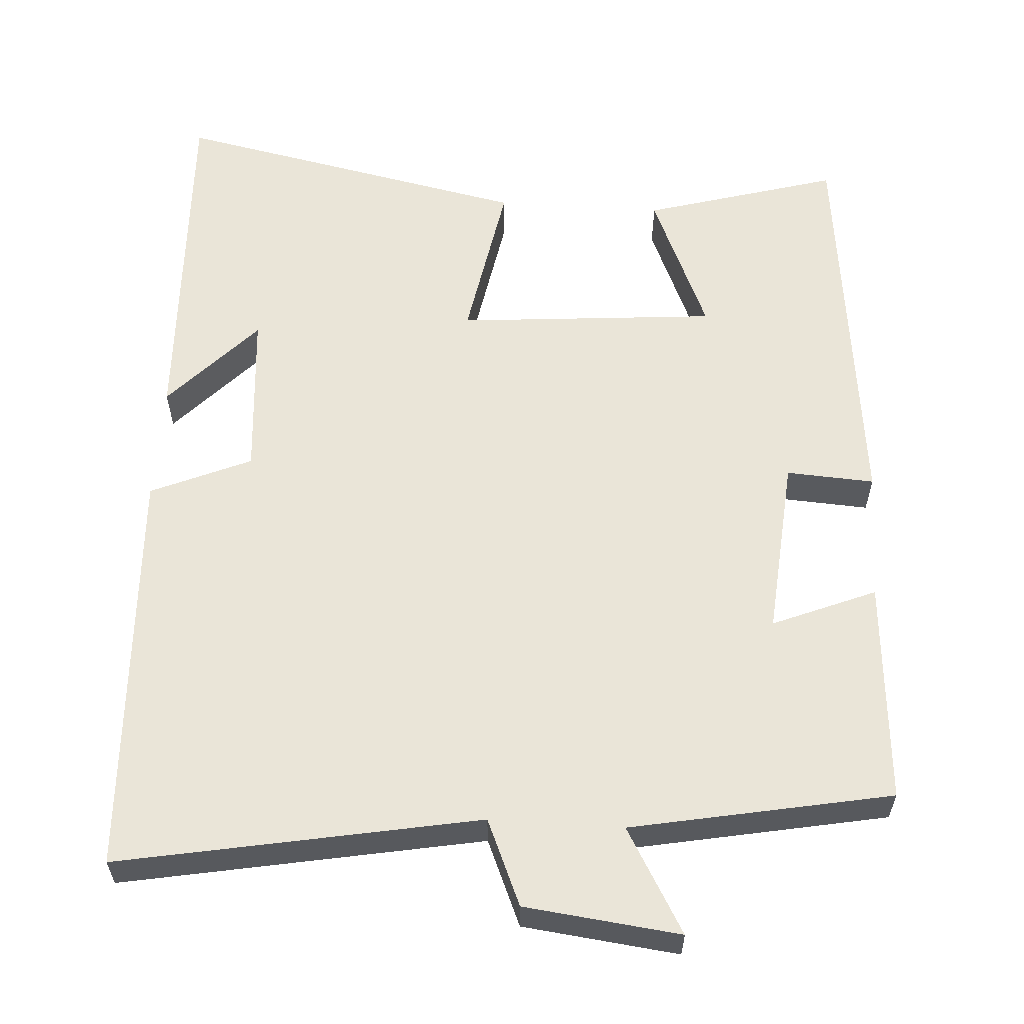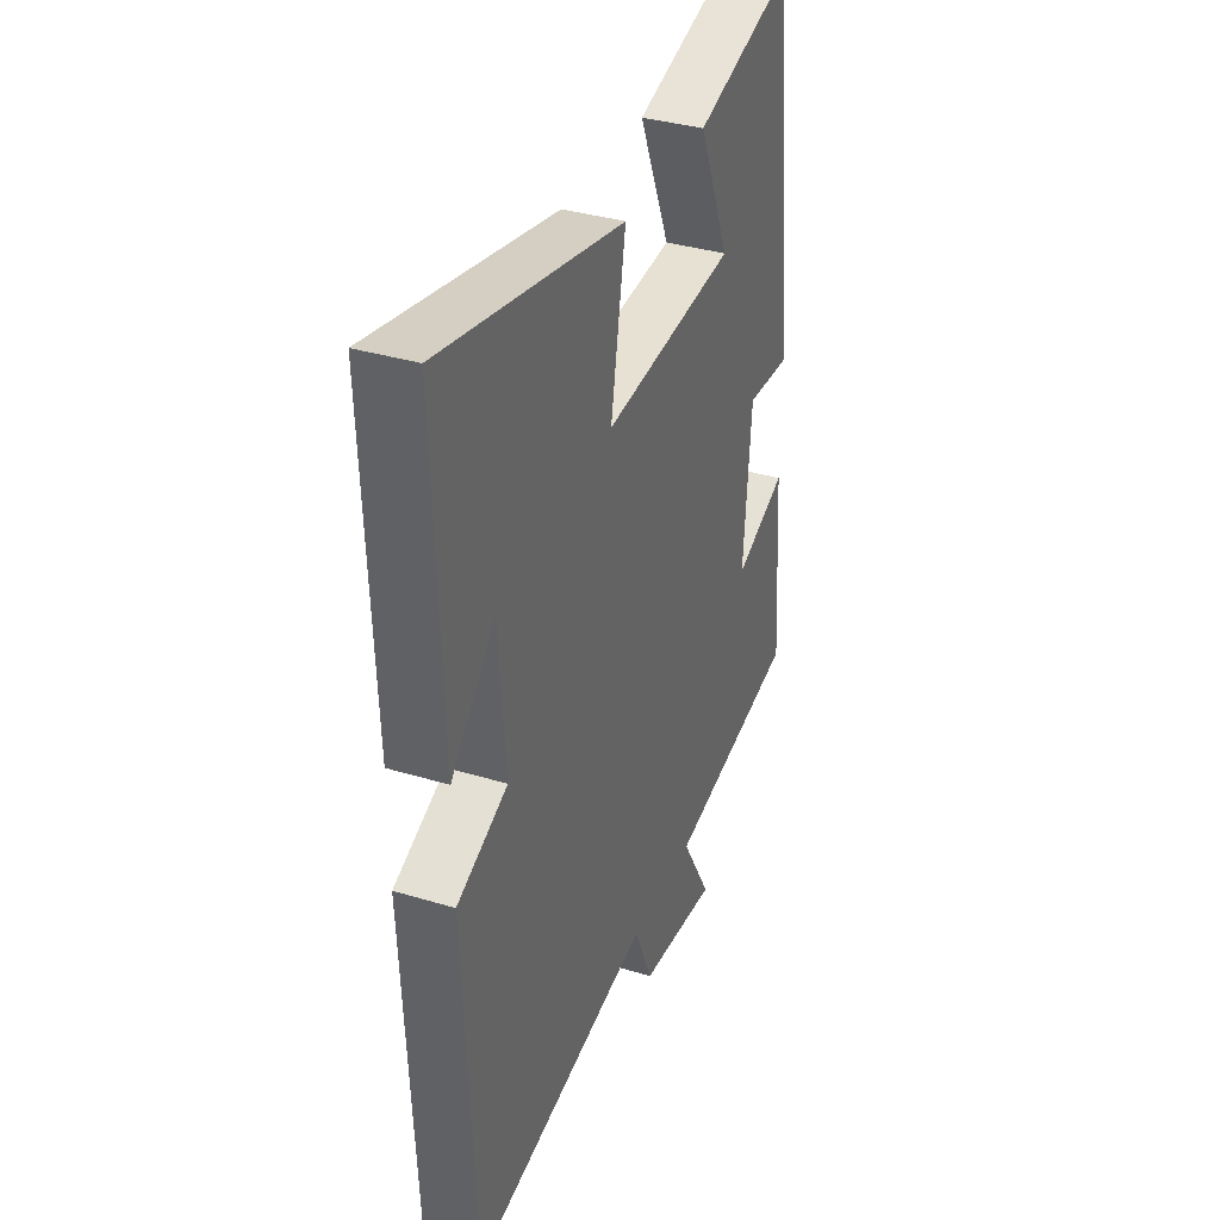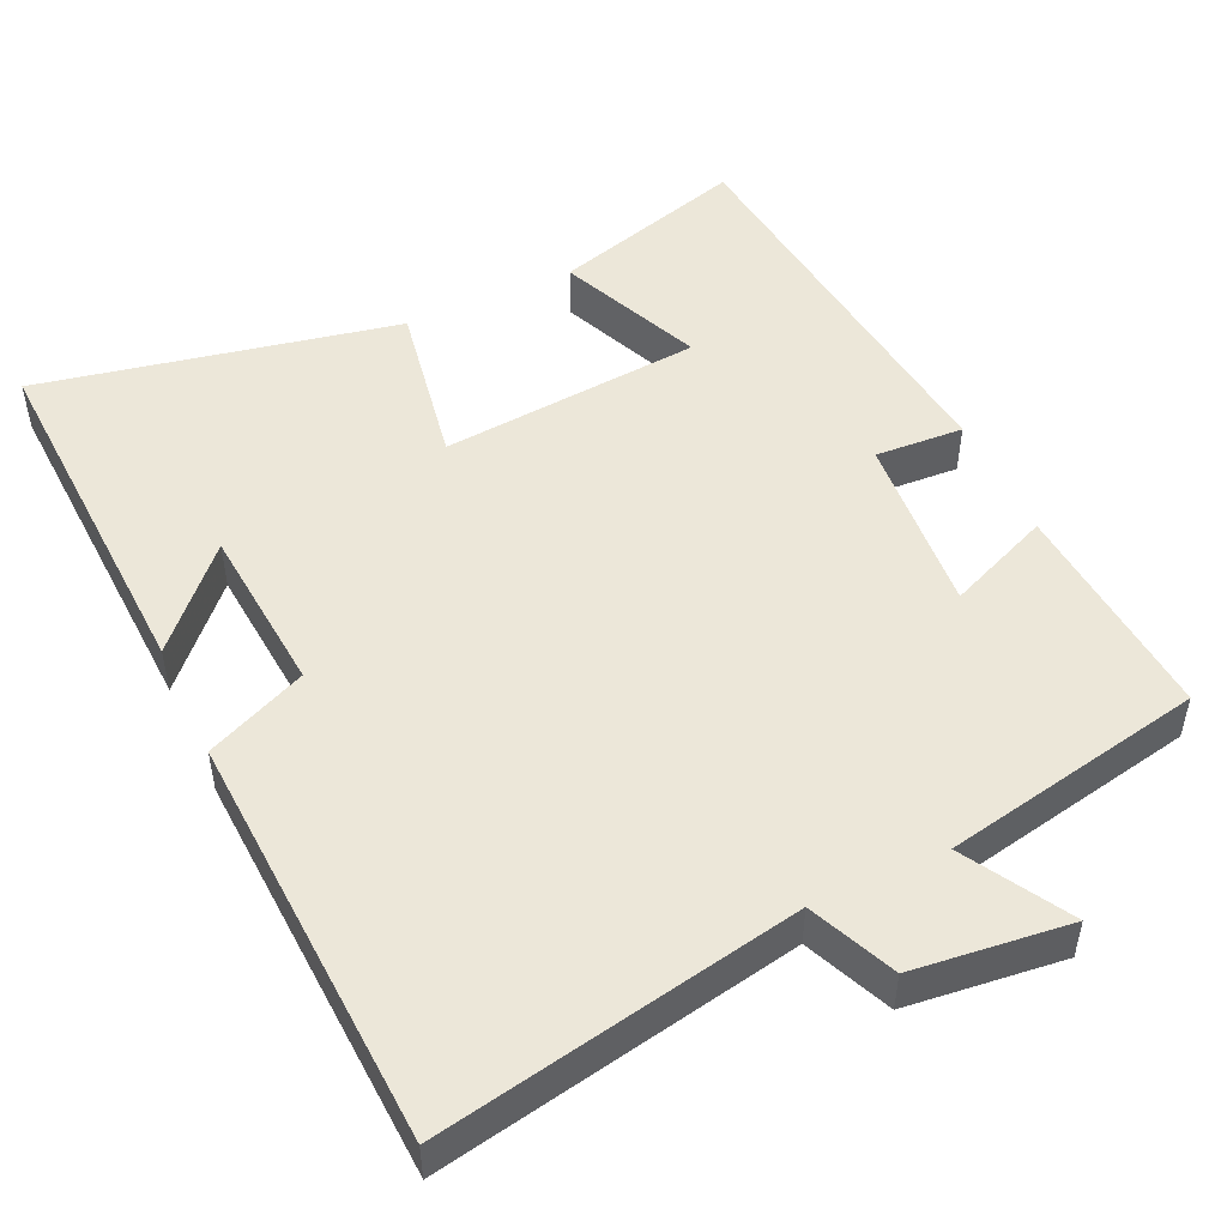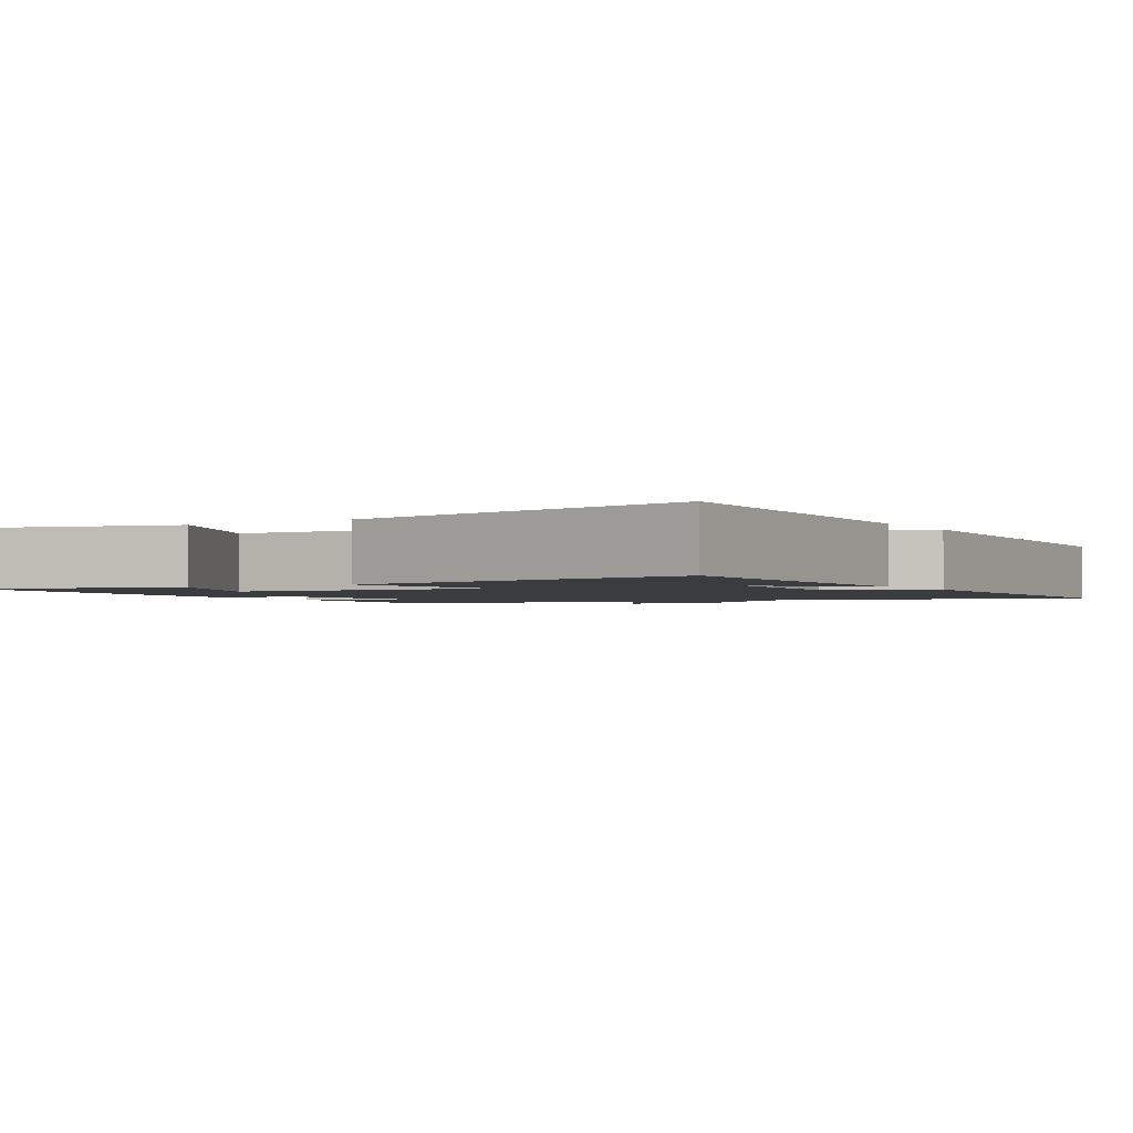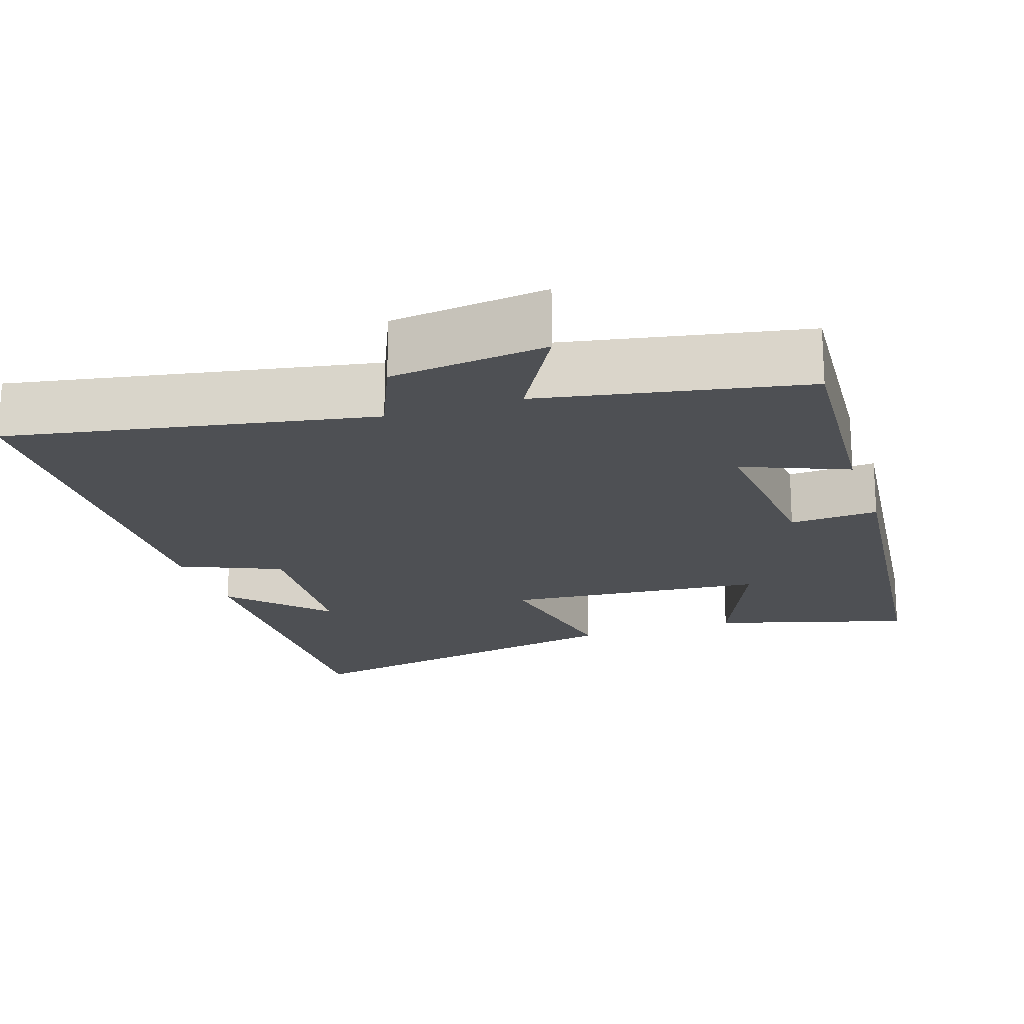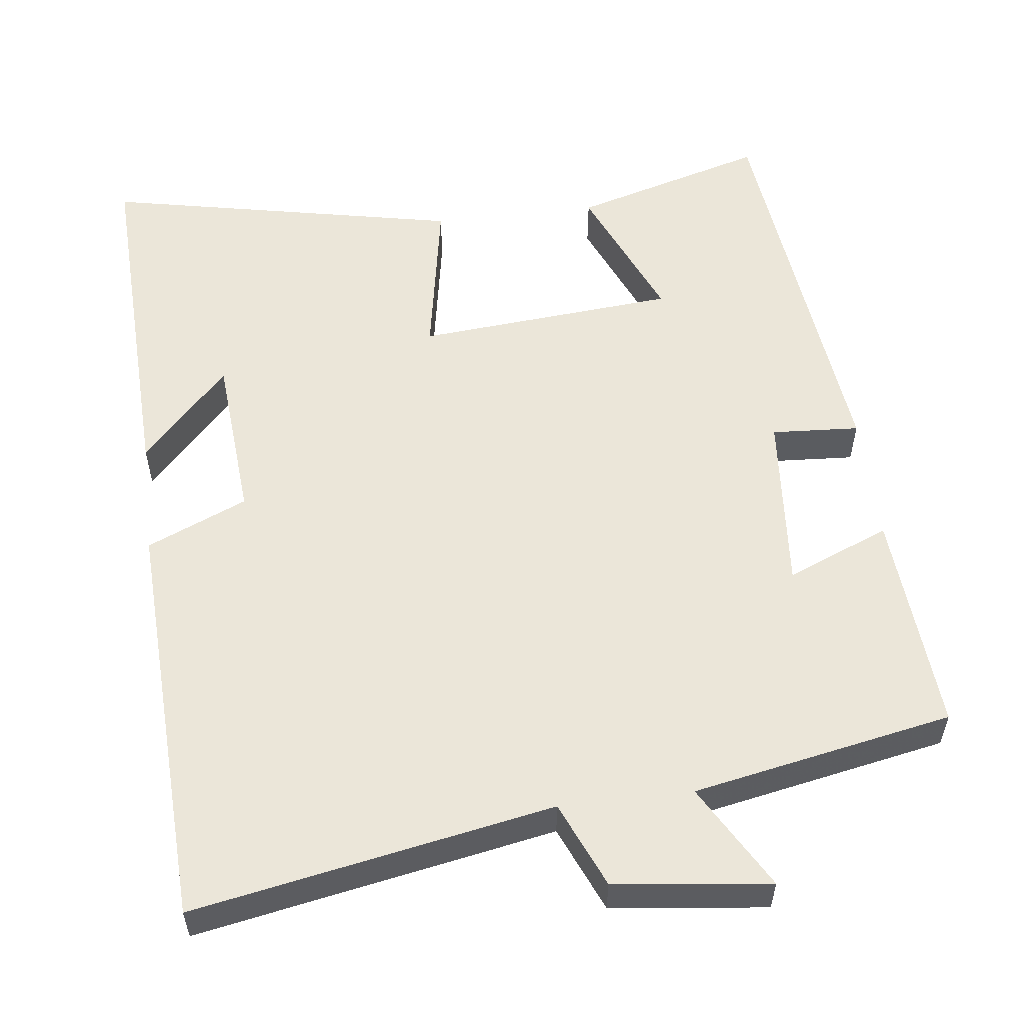
<metadata>
{"format":"obj","ext":"obj","renderer":"f3d","projection":"perspective","resolution":1024,"background":"white","views":[{"elev":58.9,"azim":-176.3,"up":"+Y"},{"elev":35.8,"azim":111.7,"up":"+Z"},{"elev":49.6,"azim":155.0,"up":"+Y"},{"elev":-1.9,"azim":31.2,"up":"+Y"},{"elev":-19.0,"azim":-161.4,"up":"+Y"},{"elev":55.4,"azim":173.1,"up":"+Y"}]}
</metadata>
<code>
v 0.474 0.07 -0.589
v -0.001 0.07 -0.5
v -0.05 0.07 -0.614
v -0.256 0.07 -0.638
v -0.177 0.07 -0.5
v -0.522 0.07 -0.433
v -0.5 0.07 -0.136
v -0.363 0.07 -0.193
v -0.383 0.07 0.047
v -0.5 0.07 0.04
v -0.44 0.07 0.575
v -0.182 0.07 0.5
v -0.263 0.07 0.309
v 0.083 0.07 0.279
v 0.044 0.07 0.5
v 0.519 0.07 0.597
v 0.5 0.07 0.118
v 0.385 0.07 0.242
v 0.367 0.07 0.018
v 0.5 0.07 -0.04
v 0.474 0 -0.589
v -0.001 0 -0.5
v -0.05 0 -0.614
v -0.256 0 -0.638
v -0.177 0 -0.5
v -0.522 0 -0.433
v -0.5 0 -0.136
v -0.363 0 -0.193
v -0.383 0 0.047
v -0.5 0 0.04
v -0.44 0 0.575
v -0.182 0 0.5
v -0.263 0 0.309
v 0.083 0 0.279
v 0.044 0 0.5
v 0.519 0 0.597
v 0.5 0 0.118
v 0.385 0 0.242
v 0.367 0 0.018
v 0.5 0 -0.04
f 19 20 1 2
f 18 19 2
f 16 17 18
f 14 15 16 18
f 13 14 18 2
f 10 11 12 13
f 9 10 13
f 8 9 13 2
f 5 6 7 8
f 5 8 2 3
f 3 4 5
f 22 21 40 39
f 22 39 38
f 38 37 36
f 38 36 35 34
f 22 38 34 33
f 33 32 31 30
f 33 30 29
f 22 33 29 28
f 28 27 26 25
f 23 22 28 25
f 25 24 23
f 1 21 22 2
f 2 22 23 3
f 3 23 24 4
f 4 24 25 5
f 5 25 26 6
f 6 26 27 7
f 7 27 28 8
f 8 28 29 9
f 9 29 30 10
f 10 30 31 11
f 11 31 32 12
f 12 32 33 13
f 13 33 34 14
f 14 34 35 15
f 15 35 36 16
f 16 36 37 17
f 17 37 38 18
f 18 38 39 19
f 19 39 40 20
f 20 40 21 1

</code>
